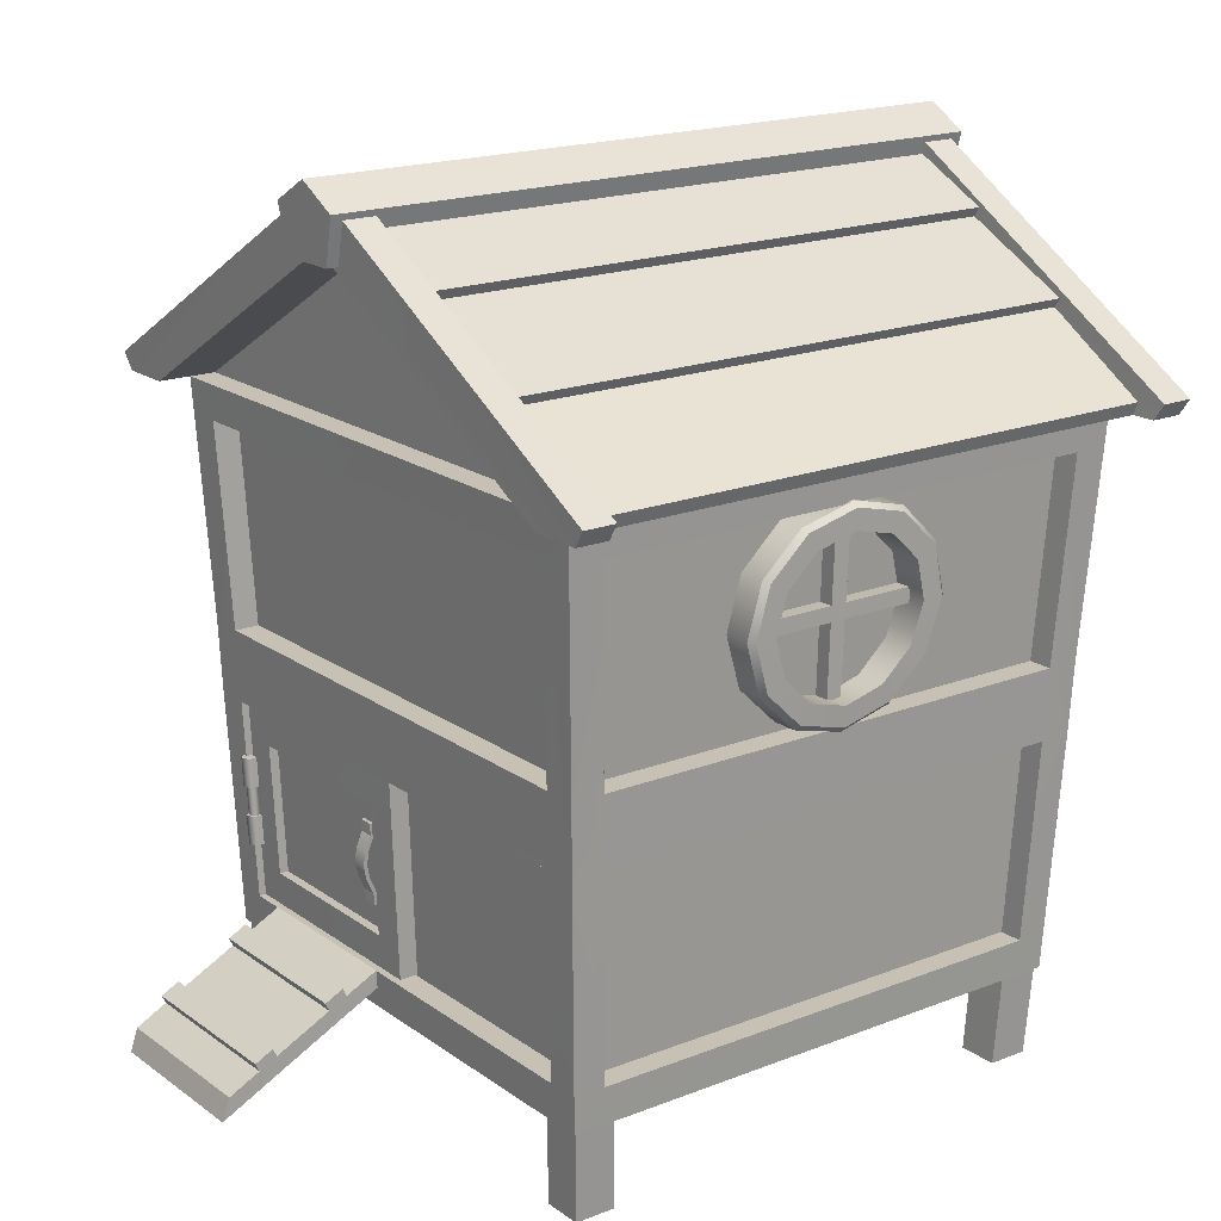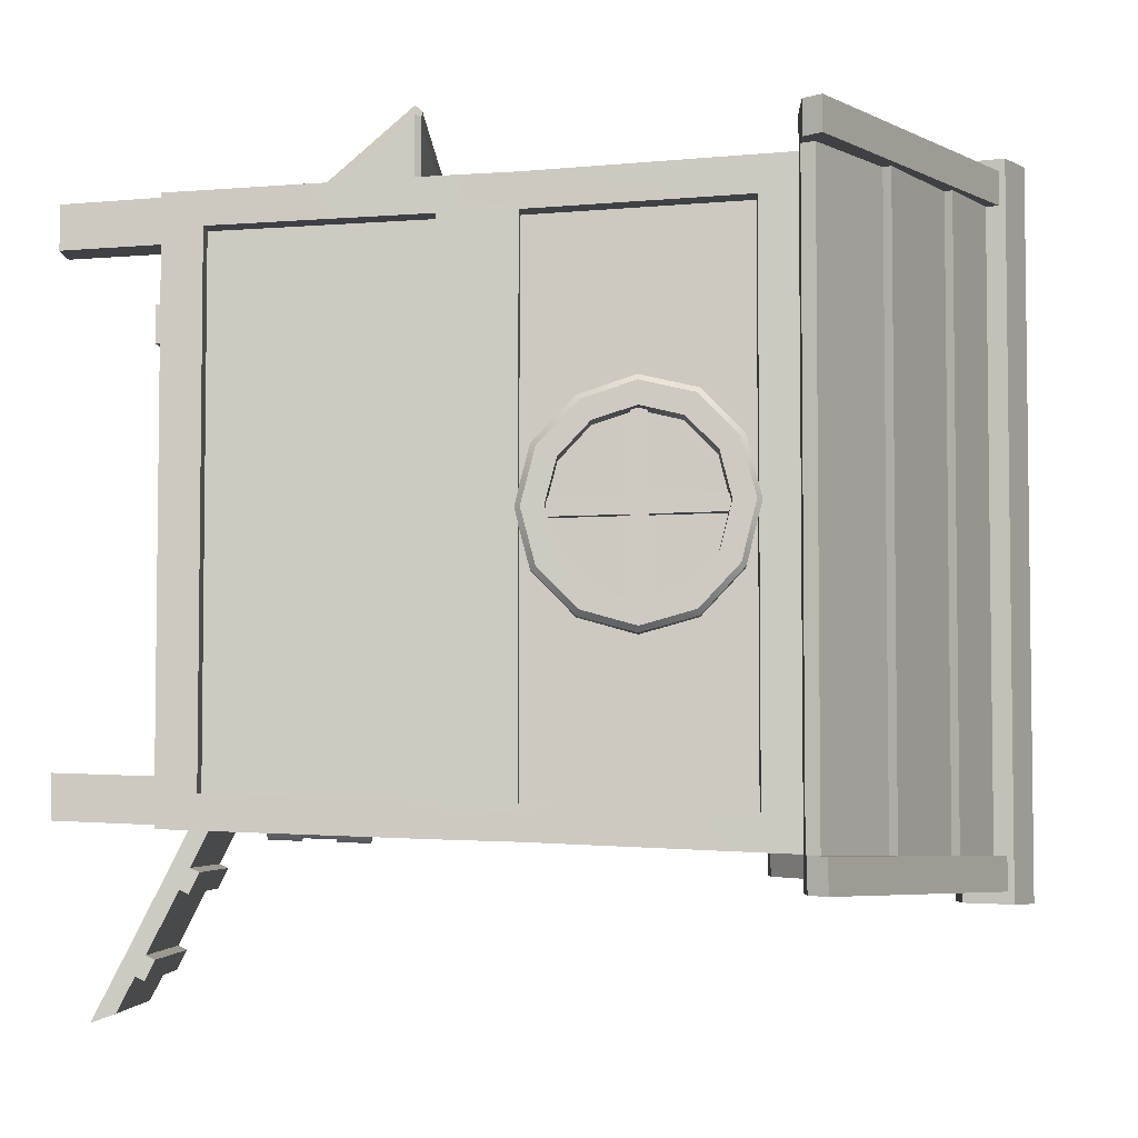
<metadata>
{"format":"obj","ext":"obj","renderer":"f3d","projection":"perspective","resolution":1024,"background":"white","views":[{"elev":18.5,"azim":-126.9,"up":"+Y"},{"elev":-4.8,"azim":91.4,"up":"+Z"}]}
</metadata>
<code>
g default
v -6.14 1.094 7.018
v 6.14 1.094 7.018
v -6.687 13.39 7.644
v 6.687 13.39 7.644
v -6.687 13.39 -5.73
v 6.687 13.39 -5.73
v -6.14 1.094 -5.261
v 6.14 1.094 -5.261
v -1.1e-05 17.26 7.176
v -1.1e-05 17.26 -5.23
v -1.1e-05 18.08 -5.846
v -1.1e-05 18.08 7.799
v -6.362 6.42 7.273
v -6.362 6.42 -5.452
v 6.362 6.42 -5.452
v 6.362 6.42 7.273
v -6.418 8.027 7.336
v -6.418 8.027 -5.5
v 6.418 8.027 -5.5
v 6.418 8.027 7.336
v -6.418 8.027 -4.767
v -6.362 6.42 -4.725
v -6.179 1.915 -4.589
v 6.179 1.915 -4.589
v 6.362 6.42 -4.725
v 6.418 8.027 -4.767
v 6.645 12.6 -4.935
v -6.645 12.6 -4.935
v -6.418 8.027 6.603
v -6.362 6.42 6.546
v -6.179 1.915 6.358
v 6.179 1.915 6.358
v 6.362 6.42 6.546
v 6.418 8.027 6.603
v 6.645 12.6 6.837
v -6.645 12.6 6.837
v -5.856 12.6 7.596
v -5.656 8.027 7.336
v -5.607 6.42 7.273
v -5.445 1.915 7.063
v -5.445 1.915 -5.295
v -5.607 6.42 -5.452
v -5.656 8.027 -5.5
v -5.856 12.6 -5.694
v 5.856 12.6 7.596
v 5.656 8.027 7.336
v 5.607 6.42 7.273
v 5.445 1.915 7.063
v 5.445 1.915 -5.295
v 5.607 6.42 -5.452
v 5.656 8.027 -5.5
v 5.856 12.6 -5.694
v -6.687 13.39 7.056
v 6.687 13.39 7.056
v 6.687 13.39 -5.142
v -6.687 13.39 -5.142
v -5.636 1.915 6.358
v -5.636 1.915 -4.589
v -5.803 6.42 6.546
v -5.803 6.42 -4.725
v 5.636 1.915 6.358
v 5.803 6.42 6.546
v 5.636 1.915 -4.589
v 5.803 6.42 -4.725
v 5.854 8.027 6.603
v 6.061 12.6 6.837
v 5.854 8.027 -4.767
v 6.061 12.6 -4.935
v -6.061 12.6 -4.935
v -5.854 8.027 -4.767
v -5.854 8.027 6.603
v -6.061 12.6 6.837
v 5.656 8.027 6.772
v -5.656 8.027 6.772
v 5.856 12.6 7.012
v -5.856 12.6 7.012
v 5.445 1.915 6.52
v -5.445 1.915 6.52
v 5.607 6.42 6.714
v -5.607 6.42 6.714
v -5.607 6.42 -4.893
v 5.607 6.42 -4.893
v 5.445 1.915 -4.752
v -5.445 1.915 -4.752
v -5.856 12.6 -5.11
v 5.856 12.6 -5.11
v 5.656 8.027 -4.936
v -5.656 8.027 -4.936
v 6.687 13.39 -6.457
v -1.1e-05 17.26 -6.567
v -1.1e-05 18.45 -6.598
v 7.871 13.39 -6.457
v -6.687 13.39 -6.457
v -7.871 13.39 -6.457
v 6.687 13.39 8.371
v -1.1e-05 17.26 8.513
v 7.871 13.39 8.371
v -1.1e-05 18.45 8.553
v -6.687 13.39 8.371
v -7.871 13.39 8.371
v 8.117 13.76 -5.746
v 8.117 13.76 -6.475
v -8.117 13.76 -5.746
v -8.117 13.76 -6.475
v 8.117 13.76 7.665
v 8.117 13.76 8.394
v -8.117 13.76 7.665
v -8.117 13.76 8.394
v 7.871 13.39 7.644
v 7.328 13.39 7.644
v 7.422 13.67 7.66
v 7.422 13.67 -5.743
v 7.328 13.39 -5.73
v 7.871 13.39 -5.73
v -7.422 13.67 7.66
v -7.328 13.39 7.644
v -7.871 13.39 7.644
v -7.871 13.39 -5.73
v -7.328 13.39 -5.73
v -7.422 13.67 -5.743
v 2.504 16.61 -5.812
v 2.504 16.61 7.753
v 4.979 15.14 -5.778
v 4.979 15.14 7.707
v -2.504 16.61 7.753
v -2.504 16.61 -5.812
v -4.979 15.14 7.707
v -4.979 15.14 -5.778
v 5.08 15.3 7.712
v 5.08 15.3 -5.782
v 2.601 16.77 7.758
v 2.601 16.77 -5.816
v -5.105 15.34 7.714
v -5.105 15.34 -5.783
v -2.632 16.82 7.76
v -2.632 16.82 -5.817
v 2.989 5.914 6.695
v -2.989 5.914 6.695
v 3.347 5.914 6.695
v 3.471 5.782 6.69
v -3.347 5.914 6.695
v -3.471 5.782 6.69
v 3.471 5.776 9.201
v 3.26 5.776 9.435
v 3.094 5.914 9.349
v 3.337 5.914 9.165
v -3.26 5.77 9.43
v -3.471 5.771 9.196
v -3.331 5.914 9.156
v -3.088 5.914 9.341
v -3.407 2.827 6.566
v -3.196 2.499 6.55
v 3.196 2.499 6.55
v 3.407 2.827 6.566
v 2.989 5.914 9.008
v -2.989 5.914 9.008
v 2.933 2.891 6.57
v -2.933 2.891 6.57
v 2.989 5.914 5.659
v 2.933 2.891 5.553
v -2.989 5.914 5.659
v -2.933 2.891 5.553
v -0.6847 17.03 8.762
v 0.6846 17.03 8.762
v -0.9337 18.07 8.798
v 0.9337 18.07 8.798
v -0.9337 18.07 -6.85
v 0.9337 18.07 -6.85
v -0.6847 17.03 -6.821
v 0.6846 17.03 -6.821
v -1.1e-05 18.6 8.817
v -1.1e-05 18.6 -6.864
v 5.52 11.84 1.897
v 5.492 11.19 2.563
v 5.454 10.3 2.773
v 5.416 9.408 2.485
v 5.389 8.755 1.789
v 5.382 8.516 0.8703
v 5.389 8.755 -0.03837
v 5.416 9.408 -0.7041
v 5.454 10.3 -0.9493
v 5.492 11.19 -0.6956
v 5.52 11.84 0.001606
v 5.53 12.08 0.9554
v 6.71 11.2 2.563
v 6.659 10.31 2.774
v 6.608 9.419 2.486
v 6.572 8.766 1.789
v 6.563 8.527 0.8703
v 6.572 8.766 -0.03838
v 6.608 9.419 -0.7042
v 6.659 10.31 -0.9494
v 6.71 11.2 -0.6957
v 6.747 11.86 0.001602
v 6.761 12.1 0.9555
v 6.747 11.86 1.898
v 6.604 11.49 3.111
v 6.723 11.44 2.998
v 6.652 12.35 2.228
v 6.77 12.26 2.16
v 6.67 12.67 0.9698
v 6.788 12.56 0.9669
v 6.652 12.35 -0.3037
v 6.77 12.26 -0.2408
v 6.604 11.49 -1.229
v 6.723 11.44 -1.12
v 6.538 10.3 -1.558
v 6.659 10.31 -1.434
v 6.472 9.12 -1.226
v 6.594 9.187 -1.119
v 6.425 8.253 -0.3443
v 6.55 8.364 -0.2815
v 6.401 7.935 0.8519
v 6.528 8.062 0.8557
v 6.425 8.253 2.068
v 6.55 8.364 2.012
v 6.472 9.12 2.993
v 6.594 9.187 2.889
v 6.538 10.3 3.383
v 6.659 10.31 3.258
v 5.627 11.49 3.111
v 5.665 12.36 2.228
v 5.679 12.67 0.9699
v 5.665 12.36 -0.3037
v 5.627 11.49 -1.229
v 5.575 10.31 -1.558
v 5.522 9.123 -1.226
v 5.484 8.256 -0.3443
v 5.464 7.939 0.852
v 5.484 8.256 2.068
v 5.522 9.123 2.993
v 5.574 10.31 3.383
v 5.83 8.53 0.6876
v 5.83 8.53 1.039
v 5.999 12.14 0.7658
v 5.999 12.14 1.132
v 6.365 12.14 0.7659
v 6.365 12.14 1.132
v 6.181 8.534 0.6876
v 6.181 8.534 1.039
v 5.92 10.5 0.7301
v 6.279 10.51 0.7301
v 6.279 10.51 1.089
v 5.92 10.5 1.089
v 5.904 10.16 0.7226
v 6.261 10.17 0.7226
v 6.261 10.17 1.08
v 5.904 10.16 1.08
v 5.92 10.5 -0.9761
v 5.904 10.16 -0.9766
v 5.92 10.5 2.795
v 5.904 10.16 2.779
v 6.279 10.51 2.795
v 6.261 10.17 2.779
v 6.279 10.51 -0.9762
v 6.261 10.17 -0.9767
v -0.8747 5.429 9.213
v -0.8732 5.166 8.986
v -0.6203 5.158 8.983
v -0.6215 5.422 9.21
v 0.8777 5.381 9.193
v 0.8768 5.115 8.964
v 0.8735 5.175 8.9
v 0.8744 5.441 9.129
v -0.8786 5.488 9.15
v -0.877 5.225 8.923
v -0.624 5.218 8.919
v -0.6253 5.482 9.147
v 0.6212 5.448 9.132
v 0.6246 5.388 9.196
v 0.624 5.123 8.967
v 0.6206 5.183 8.903
v -0.3039 5.315 9.312
v -0.3075 5.375 9.248
v -0.3068 5.111 9.02
v -0.3031 5.051 9.084
v 0.3154 5.358 9.241
v 0.3189 5.298 9.305
v 0.3152 5.093 9.013
v 0.3187 5.033 9.076
v 0.006329 5.327 9.287
v 0.009903 5.267 9.35
v 0.006634 5.062 9.059
v 0.0102 5.002 9.122
v -5.541 11.84 -0.0506
v -5.513 11.19 -0.7256
v -5.475 10.3 -0.9493
v -5.436 9.408 -0.6746
v -5.41 8.755 0.01255
v -5.403 8.516 0.929
v -5.41 8.755 1.84
v -5.436 9.408 2.515
v -5.475 10.3 2.773
v -5.513 11.19 2.533
v -5.541 11.84 1.845
v -5.551 12.08 0.895
v -6.731 11.2 -0.7256
v -6.68 10.31 -0.9494
v -6.629 9.419 -0.6746
v -6.592 8.766 0.01256
v -6.583 8.527 0.9291
v -6.592 8.766 1.84
v -6.629 9.419 2.515
v -6.68 10.31 2.774
v -6.731 11.2 2.533
v -6.768 11.86 1.845
v -6.782 12.1 0.8951
v -6.768 11.86 -0.0506
v -6.625 11.49 -1.269
v -6.744 11.44 -1.157
v -6.674 12.35 -0.3733
v -6.792 12.26 -0.3068
v -6.692 12.67 0.8893
v -6.809 12.56 0.8905
v -6.674 12.35 2.158
v -6.792 12.26 2.094
v -6.625 11.49 3.071
v -6.744 11.44 2.96
v -6.559 10.3 3.383
v -6.68 10.31 3.258
v -6.493 9.12 3.032
v -6.615 9.187 2.927
v -6.445 8.253 2.141
v -6.571 8.364 2.079
v -6.422 7.935 0.9417
v -6.548 8.062 0.9392
v -6.445 8.253 -0.2715
v -6.571 8.364 -0.2142
v -6.493 9.12 -1.186
v -6.615 9.187 -1.082
v -6.559 10.3 -1.558
v -6.68 10.31 -1.434
v -5.648 11.49 -1.269
v -5.686 12.36 -0.3733
v -5.701 12.67 0.8893
v -5.686 12.36 2.158
v -5.648 11.49 3.071
v -5.595 10.31 3.383
v -5.543 9.123 3.032
v -5.504 8.256 2.141
v -5.484 7.939 0.9417
v -5.504 8.256 -0.2715
v -5.543 9.123 -1.186
v -5.595 10.31 -1.558
v -5.851 8.53 1.112
v -5.851 8.53 0.7606
v -6.02 12.14 1.085
v -6.02 12.14 0.719
v -6.386 12.14 1.085
v -6.386 12.14 0.719
v -6.201 8.534 1.112
v -6.201 8.534 0.7607
v -5.941 10.5 1.097
v -6.3 10.51 1.097
v -6.3 10.51 0.7383
v -5.941 10.5 0.7382
v -5.925 10.16 1.099
v -6.282 10.17 1.099
v -6.282 10.17 0.7422
v -5.925 10.16 0.7421
v -5.941 10.5 2.803
v -5.925 10.16 2.799
v -5.941 10.5 -0.968
v -5.925 10.16 -0.9571
v -6.3 10.51 -0.968
v -6.282 10.17 -0.9571
v -6.3 10.51 2.803
v -6.282 10.17 2.799
v 0.007408 1.947 -4.731
v 5.382 1.947 -4.731
v 0.007626 6.373 -4.869
v 5.539 6.373 -4.869
v 0.007626 6.373 -5.32
v 5.539 6.373 -5.32
v 0.007408 1.947 -5.17
v 5.382 1.947 -5.17
v 4.682 2.689 -5.199
v 0.7385 2.689 -5.199
v 4.772 5.632 -5.299
v 0.7526 5.632 -5.299
v 0.7526 5.632 -5.091
v 0.7385 2.689 -4.995
v 4.772 5.632 -5.091
v 4.682 2.689 -4.995
v 1.381 3.22 -5.09
v 1.056 3.22 -5.09
v 1.051 3.486 -5.102
v 1.377 3.486 -5.103
v 1.351 5.059 -5.166
v 1.019 5.059 -5.166
v 1.019 5.055 -5.078
v 1.351 5.055 -5.078
v 1.381 3.216 -5.004
v 1.056 3.217 -5.003
v 1.051 3.482 -5.016
v 1.377 3.482 -5.016
v 1.356 4.789 -5.068
v 1.356 4.793 -5.156
v 1.025 4.793 -5.156
v 1.025 4.789 -5.068
v 1.373 3.819 -5.262
v 1.373 3.815 -5.175
v 1.045 3.815 -5.174
v 1.045 3.819 -5.261
v 1.362 4.469 -5.201
v 1.362 4.472 -5.288
v 1.031 4.469 -5.201
v 1.031 4.473 -5.288
v 1.367 4.144 -5.247
v 1.367 4.148 -5.334
v 1.038 4.145 -5.246
v 1.038 4.148 -5.333
v 5.492 3.178 -5.468
v 5.289 3.178 -5.402
v 5.289 3.178 -5.189
v 5.492 3.178 -5.123
v 5.617 3.178 -5.296
v 5.562 5.178 -5.538
v 5.357 5.178 -5.471
v 5.357 5.178 -5.255
v 5.562 5.178 -5.188
v 5.689 5.178 -5.363
v 5.436 3.178 -5.296
v 5.505 5.178 -5.363
v 5.542 4.511 -5.518
v 5.668 4.511 -5.344
v 5.542 4.511 -5.17
v 5.337 4.511 -5.236
v 5.337 4.511 -5.451
v 5.52 3.845 -5.496
v 5.646 3.845 -5.323
v 5.52 3.845 -5.149
v 5.316 3.845 -5.216
v 5.316 3.845 -5.43
v 5.502 3.845 -5.441
v 5.588 3.845 -5.323
v 5.524 4.511 -5.462
v 5.61 4.511 -5.344
v 5.502 3.845 -5.205
v 5.524 4.511 -5.225
v 5.363 3.845 -5.25
v 5.384 4.511 -5.27
v 5.363 3.845 -5.396
v 5.384 4.511 -5.417
v 0.7204 1.594 -5.142
v 4.653 1.594 -5.142
v 0.7222 1.924 -5.294
v 4.665 1.924 -5.294
v 0.7122 0.1336 -8.852
v 4.6 0.1336 -8.852
v 0.7094 -0.3709 -9.032
v 4.582 -0.3709 -9.032
v 4.613 0.4976 -8.136
v 0.7142 0.4976 -8.136
v 0.713 0.2736 -7.77
v 4.605 0.2736 -7.77
v 4.652 1.56 -6.026
v 0.7202 1.56 -6.026
v 0.7177 1.124 -6.083
v 4.636 1.124 -6.083
v 4.621 0.7094 -7.718
v 0.7154 0.7094 -7.718
v 4.644 1.348 -6.449
v 0.719 1.348 -6.449
v 4.658 1.745 -6.112
v 0.7212 1.745 -6.112
v 4.651 1.533 -6.536
v 0.72 1.533 -6.536
v 4.628 0.8946 -7.807
v 0.7165 0.8946 -7.807
v 4.62 0.6828 -8.225
v 0.7153 0.6828 -8.225
v 5.057 -0.9165 -4.192
v 5.968 -0.9165 -4.192
v 5.138 1.094 -4.259
v 6.063 1.094 -4.259
v 5.138 1.094 -5.184
v 6.063 1.094 -5.184
v 5.057 -0.9165 -5.103
v 5.968 -0.9165 -5.103
v -5.968 -0.9165 -4.192
v -5.057 -0.9165 -4.192
v -6.063 1.094 -4.259
v -5.138 1.094 -4.259
v -6.063 1.094 -5.184
v -5.138 1.094 -5.184
v -5.968 -0.9165 -5.103
v -5.057 -0.9165 -5.103
v 5.057 -0.9165 6.832
v 5.968 -0.9165 6.832
v 5.138 1.094 6.941
v 6.063 1.094 6.941
v 5.138 1.094 6.016
v 6.063 1.094 6.016
v 5.057 -0.9165 5.922
v 5.968 -0.9165 5.922
v -5.968 -0.9165 6.832
v -5.057 -0.9165 6.832
v -6.063 1.094 6.941
v -5.138 1.094 6.941
v -6.063 1.094 6.016
v -5.138 1.094 6.016
v -5.968 -0.9165 5.922
v -5.057 -0.9165 5.922
v -4.156 2.491 5.736
v 4.156 2.491 5.736
v -4.279 7.219 5.906
v 4.279 7.219 5.906
v -4.279 7.219 -4.166
v 4.279 7.219 -4.166
v -4.156 2.491 -4.047
v 4.156 2.491 -4.047
v -1.1e-05 18.08 -5.846
v -1.1e-05 18.45 -5.855
v -1.1e-05 18.45 7.81
v -1.1e-05 18.08 7.799
g pCube12
f 53 54 9
f 55 56 10
f 89 90 91 92
f 96 95 97 98
f 99 96 98 100
f 90 93 94 91
f 29 30 13 17
f 19 15 50 51
f 20 16 33 34
f 46 47 16 20
f 31 1 13 30
f 8 49 50 15
f 2 32 33 16
f 36 29 17 3
f 52 6 19 51
f 20 34 35 4
f 46 20 4 45
f 18 14 22 21
f 7 23 22 14
f 24 8 15 25
f 25 15 19 26
f 27 26 19 6
f 18 21 28 5
f 21 22 30 29
f 58 57 59 60
f 7 1 31 23
f 32 2 8 24
f 61 63 64 62
f 33 25 26 34
f 66 65 67 68
f 4 35 27 6
f 113 110 4 6
f 124 111 112 123
f 120 115 127 128
f 5 3 116 119
f 28 36 3 5
f 69 70 71 72
f 17 38 37 3
f 17 13 39 38
f 41 7 14 42
f 42 14 18 43
f 5 44 43 18
f 37 45 4 3
f 74 73 75 76
f 38 39 47 46
f 1 2 48 40
f 7 8 2 1
f 41 49 8 7
f 83 84 81 82
f 50 42 43 51
f 85 86 87 88
f 5 6 52 44
f 3 4 54 53
f 4 9 54
f 9 3 53
f 6 5 56 55
f 5 10 56
f 10 6 55
f 23 31 57 58
f 57 31 30 59
f 30 22 60 59
f 23 58 60 22
f 32 61 62 33
f 32 24 63 61
f 63 24 25 64
f 25 33 62 64
f 35 34 65 66
f 34 26 67 65
f 26 27 68 67
f 27 35 66 68
f 28 21 70 69
f 21 29 71 70
f 29 36 72 71
f 36 28 69 72
f 38 46 73 74
f 46 45 75 73
f 45 37 76 75
f 37 38 74 76
f 40 48 77 78
f 47 39 80 79
f 42 50 82 81
f 49 83 82 50
f 49 41 84 83
f 84 41 42 81
f 44 52 86 85
f 52 51 87 86
f 51 43 88 87
f 43 44 85 88
f 6 10 90 89
f 10 5 93 90
f 5 119 94 93
f 9 4 95 96
f 4 110 97 95
f 3 9 96 99
f 123 112 101
f 92 91 102
f 91 94 104
f 94 118 103 104
f 98 97 106
f 97 109 105 106
f 127 115 107
f 100 98 108
f 105 111 124
f 101 114 92 102
f 114 113 92
f 107 117 100 108
f 117 116 100
f 103 120 128
f 111 110 113 112
f 116 115 120 119
f 105 109 110 111
f 101 112 113 114
f 107 115 116 117
f 103 118 119 120
f 100 116 3 99
f 94 119 118
f 92 113 6 89
f 97 110 109
f 12 131 132 11
f 514 101 102 91
f 513 123 101 514
f 122 129 130 121
f 515 105 124 516
f 106 105 515 98
f 136 135 12 11
f 515 107 108 98
f 516 127 107 515
f 134 133 125 126
f 514 103 128 513
f 104 103 514 91
f 124 123 130 129
f 122 121 132 131
f 128 127 133 134
f 126 125 135 136
f 79 137 139
f 78 151 142 80
f 39 40 78 80
f 1 40 39 13
f 48 2 16 47
f 77 48 47 79
f 79 140 154 77
f 139 140 79
f 141 80 142
f 77 153 152 78
f 143 144 153 154
f 144 143 146 145
f 145 146 155
f 147 148 151 152
f 148 147 150 149
f 149 150 156
f 140 139 146 143
f 144 145 150 147
f 141 142 148 149
f 144 147 152 153
f 148 142 151
f 143 154 140
f 146 139 137 155
f 141 149 156 138
f 150 145 155 156
f 151 78 152
f 153 77 154
f 155 137 157
f 138 156 158
f 156 155 157 158
f 80 141 138
f 80 138 137 79
f 157 137 159 160
f 138 158 162 161
f 158 157 160 162
f 137 138 161 159
f 163 171 165
f 165 171 172 167
f 167 172 169
f 164 170 168 166
f 169 163 165 167
f 171 166 168 172
f 169 172 168 170
f 163 169 170 164
f 171 163 164 166
f 185 186 175 174
f 186 187 176 175
f 187 188 177 176
f 188 189 178 177
f 189 190 179 178
f 190 191 180 179
f 191 192 181 180
f 192 193 182 181
f 193 194 183 182
f 194 195 184 183
f 195 196 173 184
f 196 185 174 173
f 197 198 200 199
f 198 197 219 220
f 199 200 202 201
f 201 202 204 203
f 203 204 206 205
f 205 206 208 207
f 207 208 210 209
f 209 210 212 211
f 211 212 214 213
f 213 214 216 215
f 215 216 218 217
f 217 218 220 219
f 197 199 222 221
f 199 201 223 222
f 201 203 224 223
f 203 205 225 224
f 205 207 226 225
f 207 209 227 226
f 209 211 228 227
f 211 213 229 228
f 213 215 230 229
f 215 217 231 230
f 217 219 232 231
f 219 197 221 232
f 198 220 186 185
f 220 218 187 186
f 218 216 188 187
f 216 214 189 188
f 214 212 190 189
f 212 210 191 190
f 210 208 192 191
f 208 206 193 192
f 206 204 194 193
f 204 202 195 194
f 202 200 196 195
f 200 198 185 196
f 246 247 240 239
f 234 240 247 248
f 239 233 245 246
f 242 241 235 237
f 237 238 243 242
f 244 243 238 236
f 242 243 247 246
f 242 246 256 255
f 250 256 246 245
f 255 249 241 242
f 243 244 251 253
f 253 254 247 243
f 248 247 254 252
f 257 258 259 260
f 261 262 263 264
f 265 266 258 257
f 258 266 267 259
f 265 257 260 268
f 269 270 261 264
f 271 272 263 262
f 270 271 262 261
f 268 260 273 274
f 274 275 267 268
f 259 267 275 276
f 260 259 276 273
f 277 278 270 269
f 269 272 279 277
f 280 279 272 271
f 278 280 271 270
f 281 282 278 277
f 277 279 283 281
f 284 283 279 280
f 282 284 280 278
f 274 273 282 281
f 281 283 275 274
f 276 275 283 284
f 273 276 284 282
f 297 298 287 286
f 298 299 288 287
f 299 300 289 288
f 300 301 290 289
f 301 302 291 290
f 302 303 292 291
f 303 304 293 292
f 304 305 294 293
f 305 306 295 294
f 306 307 296 295
f 307 308 285 296
f 308 297 286 285
f 309 310 312 311
f 310 309 331 332
f 311 312 314 313
f 313 314 316 315
f 315 316 318 317
f 317 318 320 319
f 319 320 322 321
f 321 322 324 323
f 323 324 326 325
f 325 326 328 327
f 327 328 330 329
f 329 330 332 331
f 309 311 334 333
f 311 313 335 334
f 313 315 336 335
f 315 317 337 336
f 317 319 338 337
f 319 321 339 338
f 321 323 340 339
f 323 325 341 340
f 325 327 342 341
f 327 329 343 342
f 329 331 344 343
f 331 309 333 344
f 310 332 298 297
f 332 330 299 298
f 330 328 300 299
f 328 326 301 300
f 326 324 302 301
f 324 322 303 302
f 322 320 304 303
f 320 318 305 304
f 318 316 306 305
f 316 314 307 306
f 314 312 308 307
f 312 310 297 308
f 358 359 352 351
f 346 352 359 360
f 351 345 357 358
f 354 353 347 349
f 349 350 355 354
f 356 355 350 348
f 354 355 359 358
f 354 358 368 367
f 362 368 358 357
f 367 361 353 354
f 355 356 363 365
f 365 366 359 355
f 360 359 366 364
f 371 372 374 373
f 380 373 374 379
f 369 375 376 370
f 375 378 377 376
f 370 376 374 372
f 377 379 374 376
f 382 381 383 384
f 373 380 378 375
f 375 369 371 373
f 378 380 381 382
f 380 379 383 381
f 379 377 384 383
f 377 378 382 384
f 385 386 387 388
f 389 390 391 392
f 393 394 386 385
f 386 394 395 387
f 393 385 388 396
f 397 398 389 392
f 399 400 391 390
f 398 399 390 389
f 396 388 401 402
f 402 403 395 396
f 387 395 403 404
f 388 387 404 401
f 405 406 398 397
f 397 400 407 405
f 408 407 400 399
f 406 408 399 398
f 409 410 406 405
f 405 407 411 409
f 412 411 407 408
f 410 412 408 406
f 402 401 410 409
f 409 411 403 402
f 404 403 411 412
f 401 404 412 410
f 413 414 434 430
f 414 415 433 434
f 417 413 430 431
f 414 413 423
f 415 414 423
f 416 415 423
f 417 416 423
f 413 417 423
f 418 419 424
f 419 420 424
f 420 421 424
f 421 422 424
f 422 418 424
f 426 425 418 422
f 429 428 420 419
f 425 429 419 418
f 436 435 437 438
f 441 439 440 442
f 443 441 442 444
f 435 443 444 437
f 431 430 435 436
f 425 426 438 437
f 433 432 439 441
f 427 428 442 440
f 434 433 441 443
f 428 429 444 442
f 430 434 443 435
f 429 425 437 444
f 447 448 457 458
f 449 450 452 451
f 459 460 446 445
f 446 460 457 448
f 459 445 447 458
f 454 453 450 449
f 451 455 454 449
f 451 452 456 455
f 453 456 452 450
f 466 465 467 468
f 459 458 464
f 457 460 463
f 470 469 471 472
f 455 462 454
f 461 456 453
f 464 463 461 462
f 455 459 464 462
f 455 456 460 459
f 463 460 456 461
f 458 457 465 466
f 457 463 467 465
f 463 464 468 467
f 464 458 466 468
f 462 461 469 470
f 461 453 471 469
f 453 454 472 471
f 454 462 470 472
f 473 474 476 475
f 477 478 480 479
f 474 480 478 476
f 479 473 475 477
f 481 482 484 483
f 485 486 488 487
f 482 488 486 484
f 487 481 483 485
f 489 490 492 491
f 493 494 496 495
f 490 496 494 492
f 495 489 491 493
f 497 498 500 499
f 501 502 504 503
f 498 504 502 500
f 503 497 499 501
f 507 509 510 508
f 509 511 512 510
f 511 505 506 512
f 506 508 510 512
f 511 509 507 505

</code>
